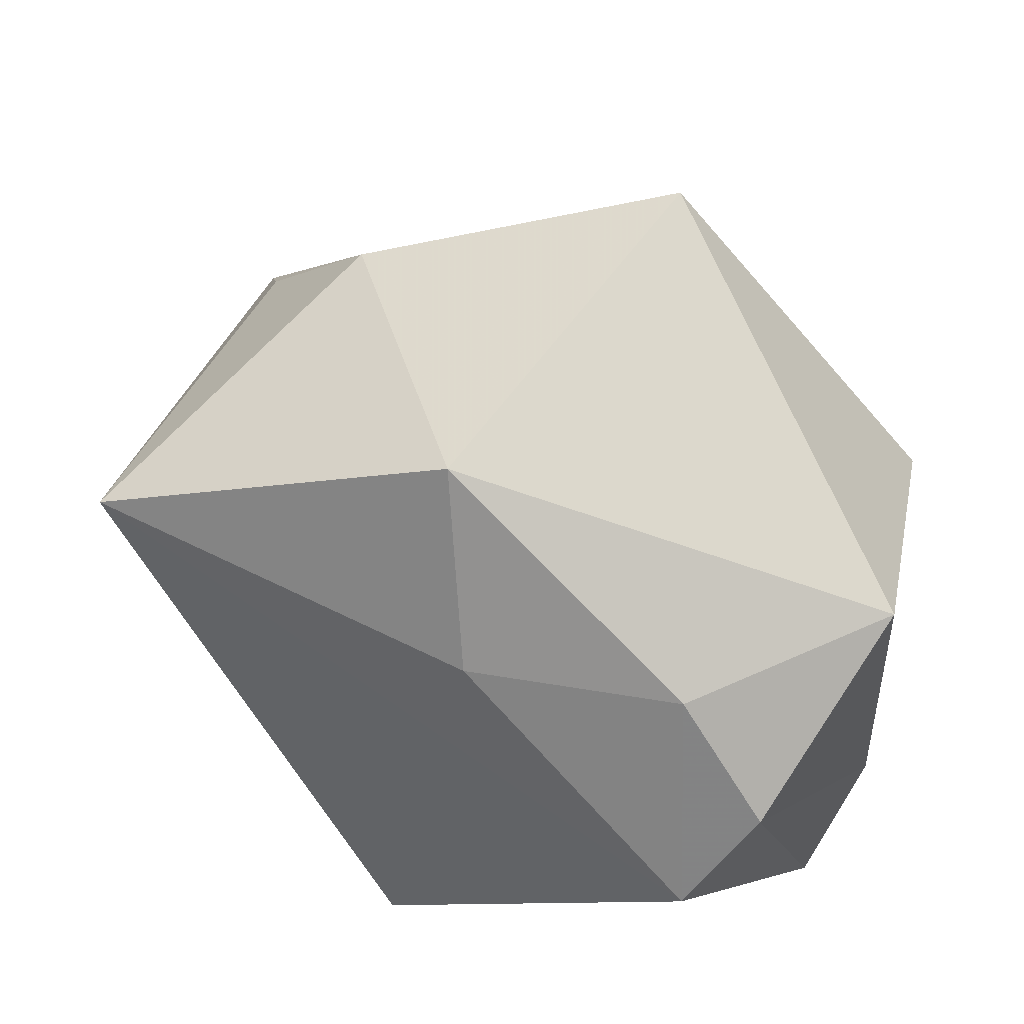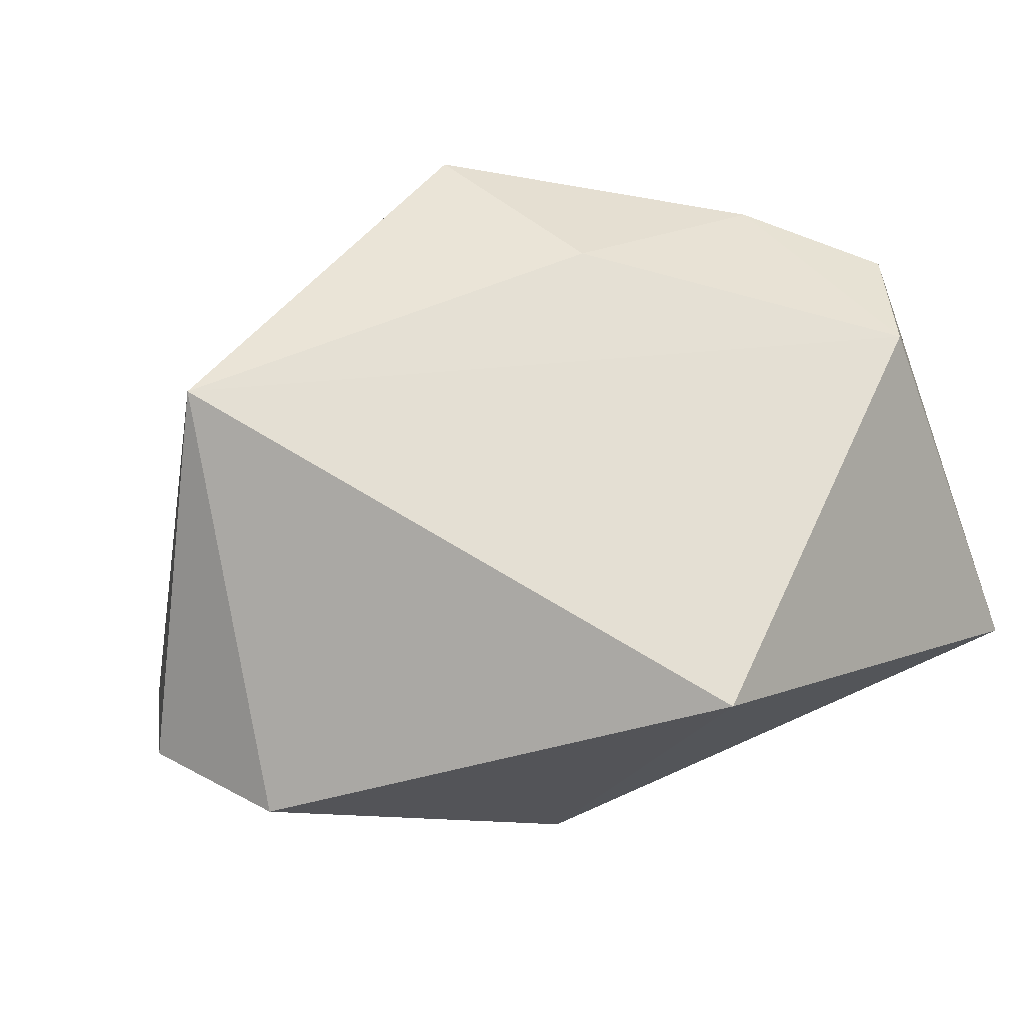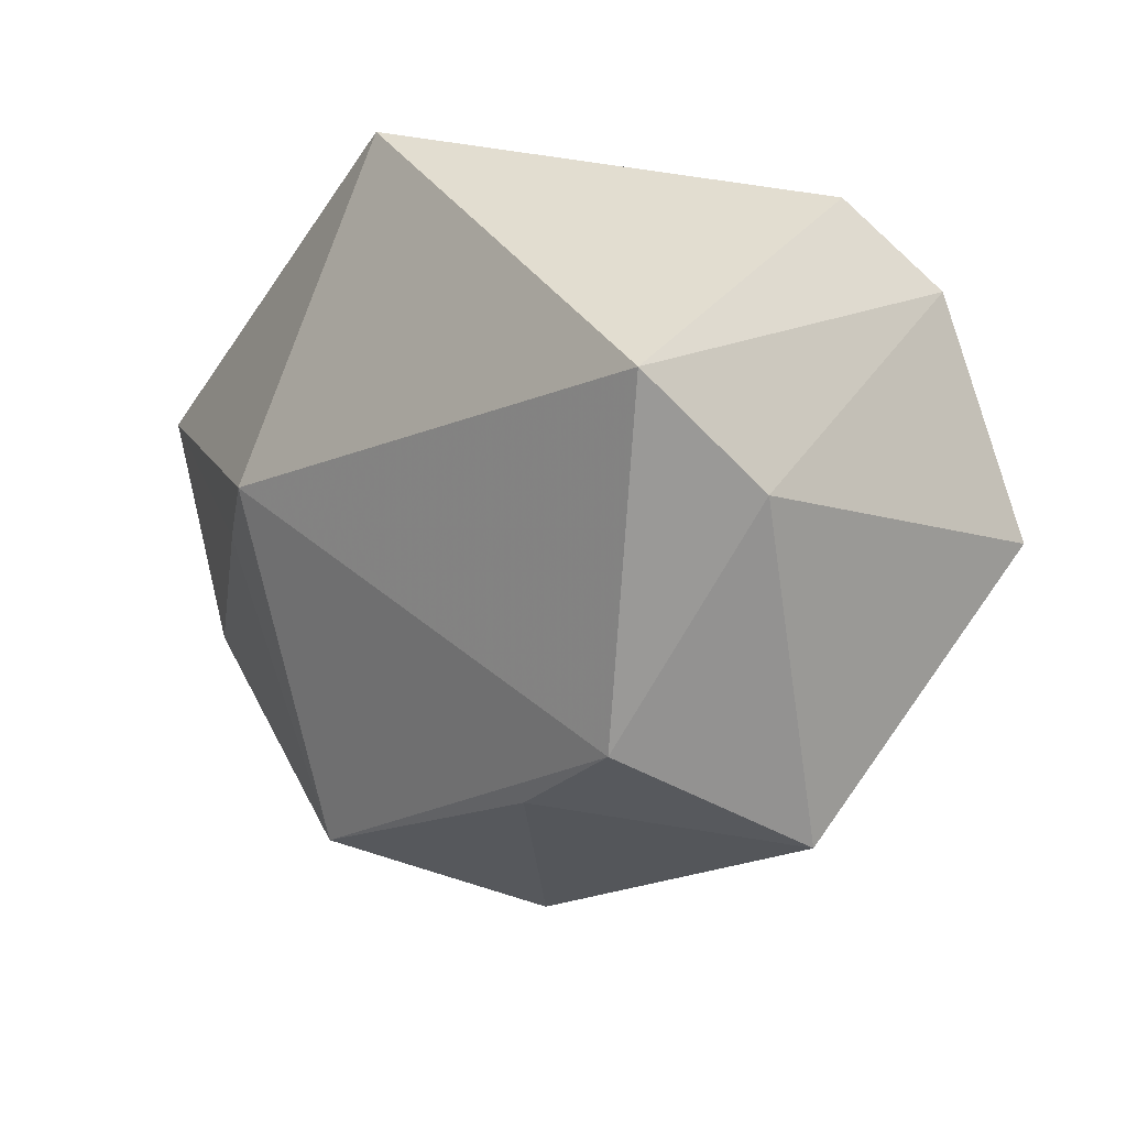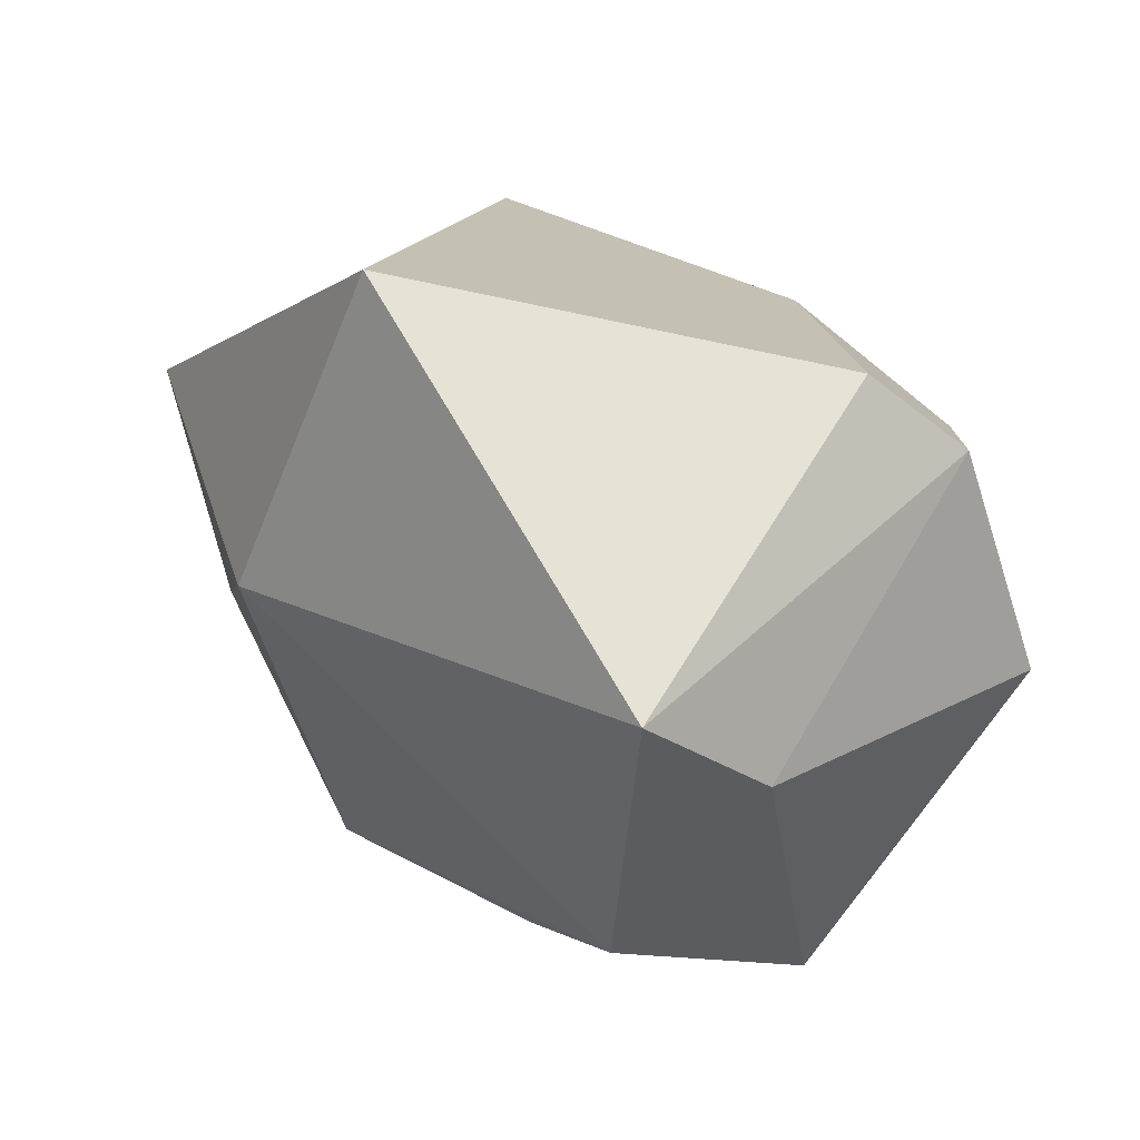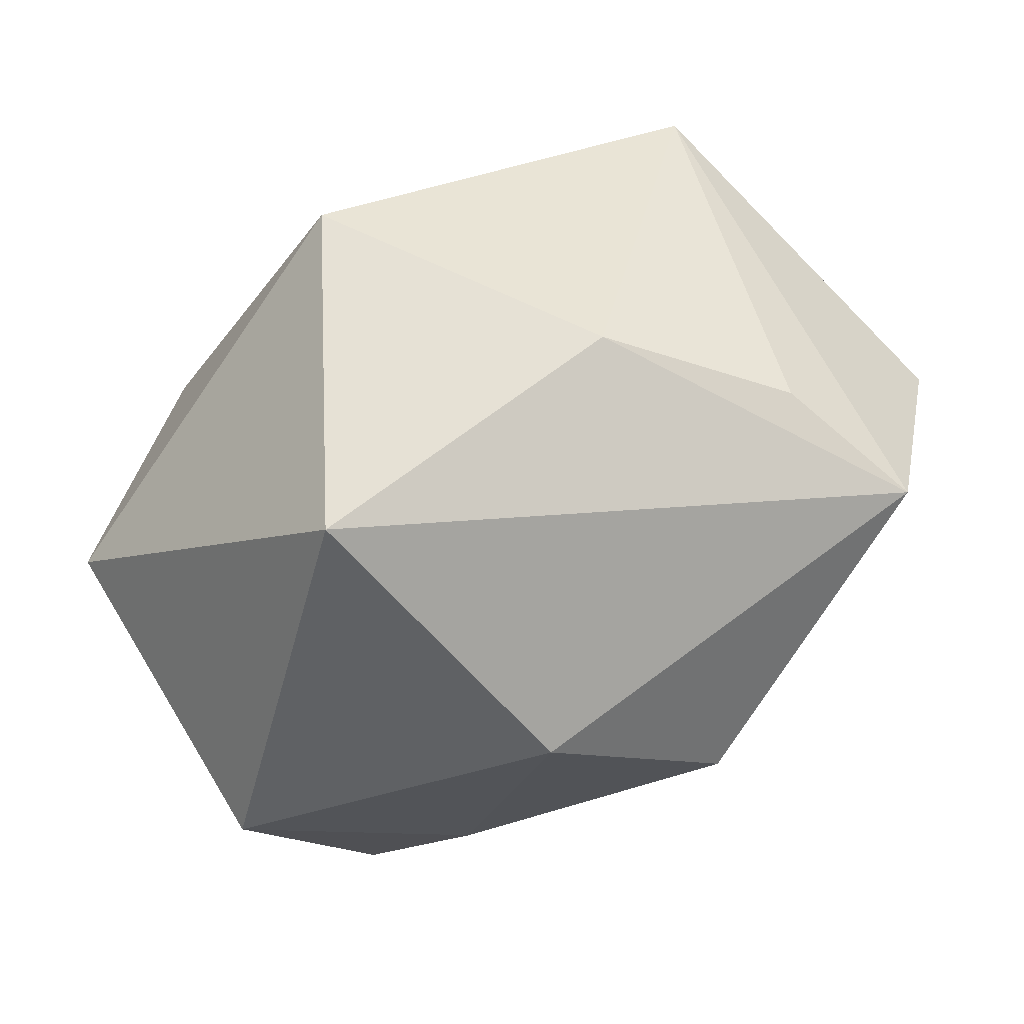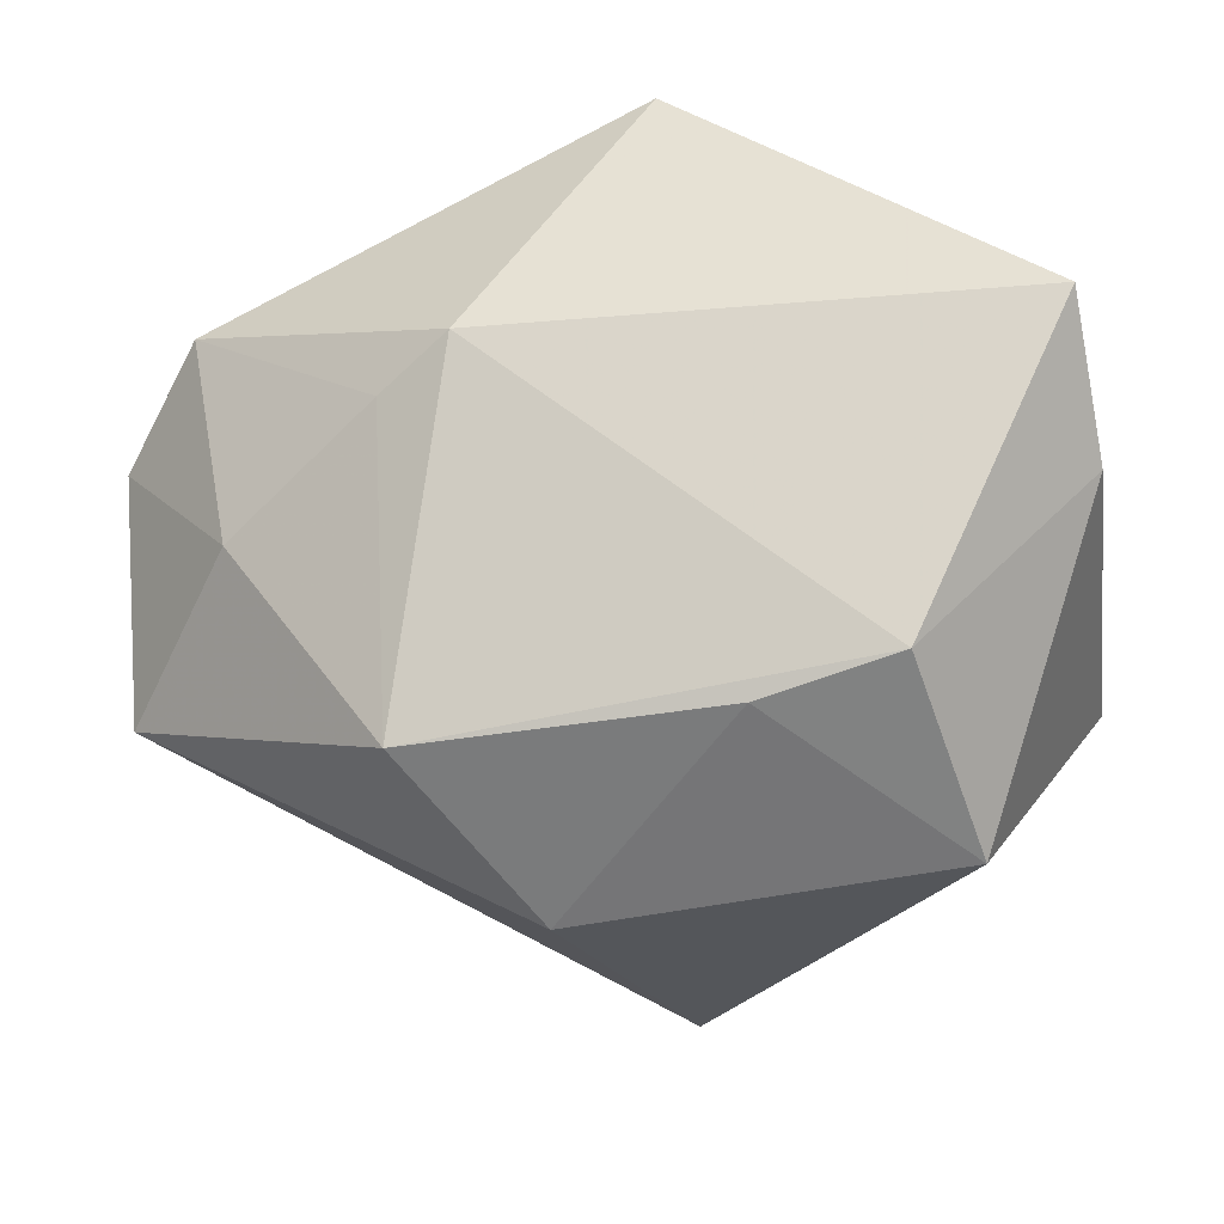
<metadata>
{"format":"obj","ext":"obj","renderer":"f3d","projection":"perspective","resolution":1024,"background":"white","views":[{"elev":54.9,"azim":37.5,"up":"+Y"},{"elev":77.0,"azim":-23.1,"up":"+Z"},{"elev":-16.0,"azim":46.3,"up":"+Z"},{"elev":14.2,"azim":46.6,"up":"+Z"},{"elev":-36.3,"azim":-155.2,"up":"+Z"},{"elev":-43.4,"azim":8.0,"up":"+Z"}]}
</metadata>
<code>
v -0.04063 0.01261 -0.005237
v -0.02606 0.02808 -0.004376
v -0.04876 0.0008081 -0.01257
v 0.002896 0.03631 0.01694
v 0.04032 -0.0319 -0.001122
v -2.22e-06 0.03639 -0.02593
v 0.03073 0.01877 0.01546
v -0.03169 0.01842 0.03241
v -0.04924 -0.0102 0.01071
v 0.01113 0.01846 0.02545
v 0.004996 -0.03131 0.03241
v -0.04048 -0.02119 0.01674
v -0.009701 0.004984 -0.03642
v 0.02366 -0.01908 -0.0293
v -0.03645 -0.01688 -0.007111
v 0.04151 0.007742 0.01626
v 0.04151 0.01851 -0.006188
v 0.04151 -0.01751 -0.009271
v 0.03796 -0.002224 0.02391
v -0.01324 -0.03262 0.0007139
v -0.02102 -0.01413 -0.03047
v -0.02051 -0.02789 -0.001708
v 0.009979 -0.01636 -0.03112
v 0.02834 0.002339 -0.03536
f 6 4 17
f 2 4 6
f 6 17 24
f 7 17 4
f 10 7 4
f 19 7 10
f 6 24 13
f 14 20 21
f 2 1 8
f 8 10 4
f 4 2 8
f 11 19 8
f 19 10 8
f 9 15 12
f 12 20 11
f 11 8 12
f 12 8 9
f 21 20 22
f 22 15 21
f 20 12 22
f 22 12 15
f 17 7 16
f 16 7 19
f 3 13 21
f 21 15 3
f 6 13 3
f 3 15 9
f 9 8 3
f 3 8 1
f 3 2 6
f 3 1 2
f 21 13 23
f 23 14 21
f 23 13 24
f 24 14 23
f 11 20 5
f 20 14 5
f 5 19 11
f 5 16 19
f 18 14 24
f 18 5 14
f 18 24 17
f 17 16 18
f 16 5 18

</code>
